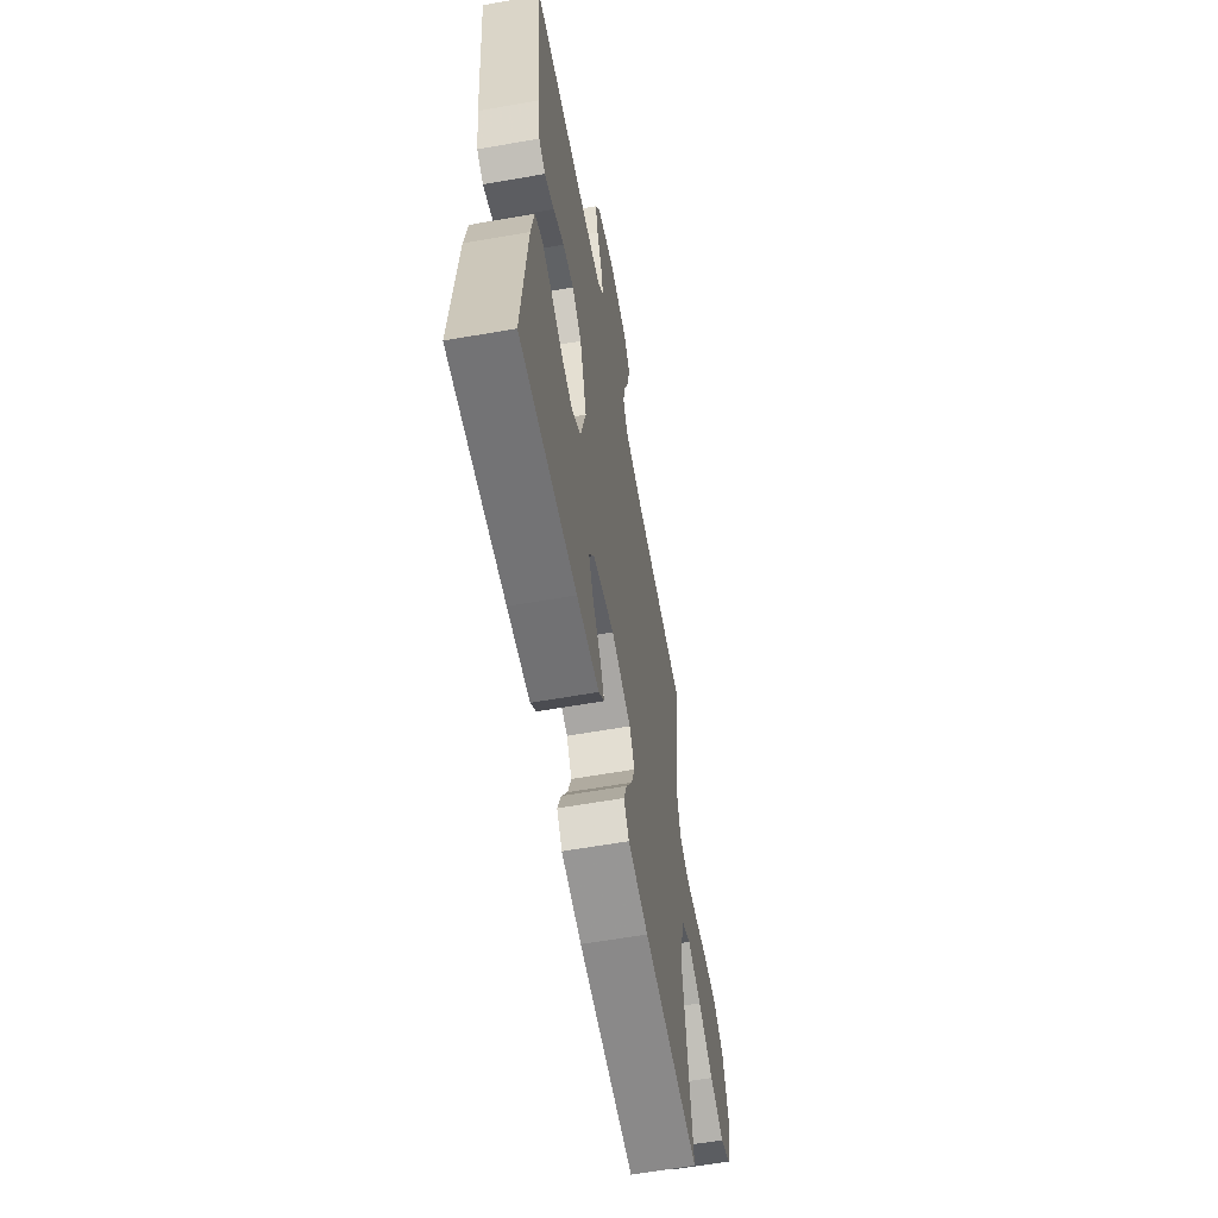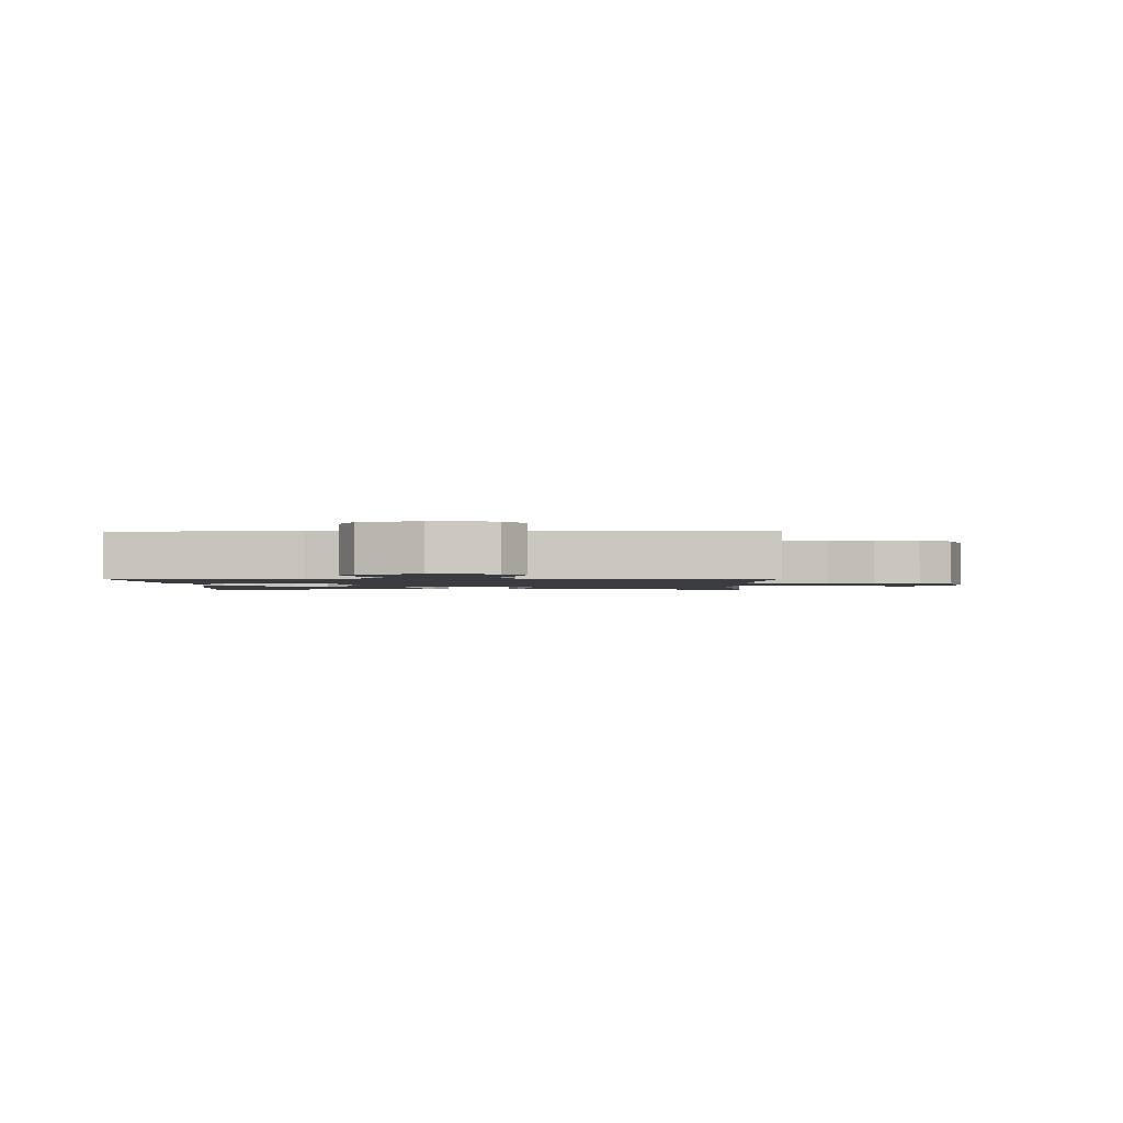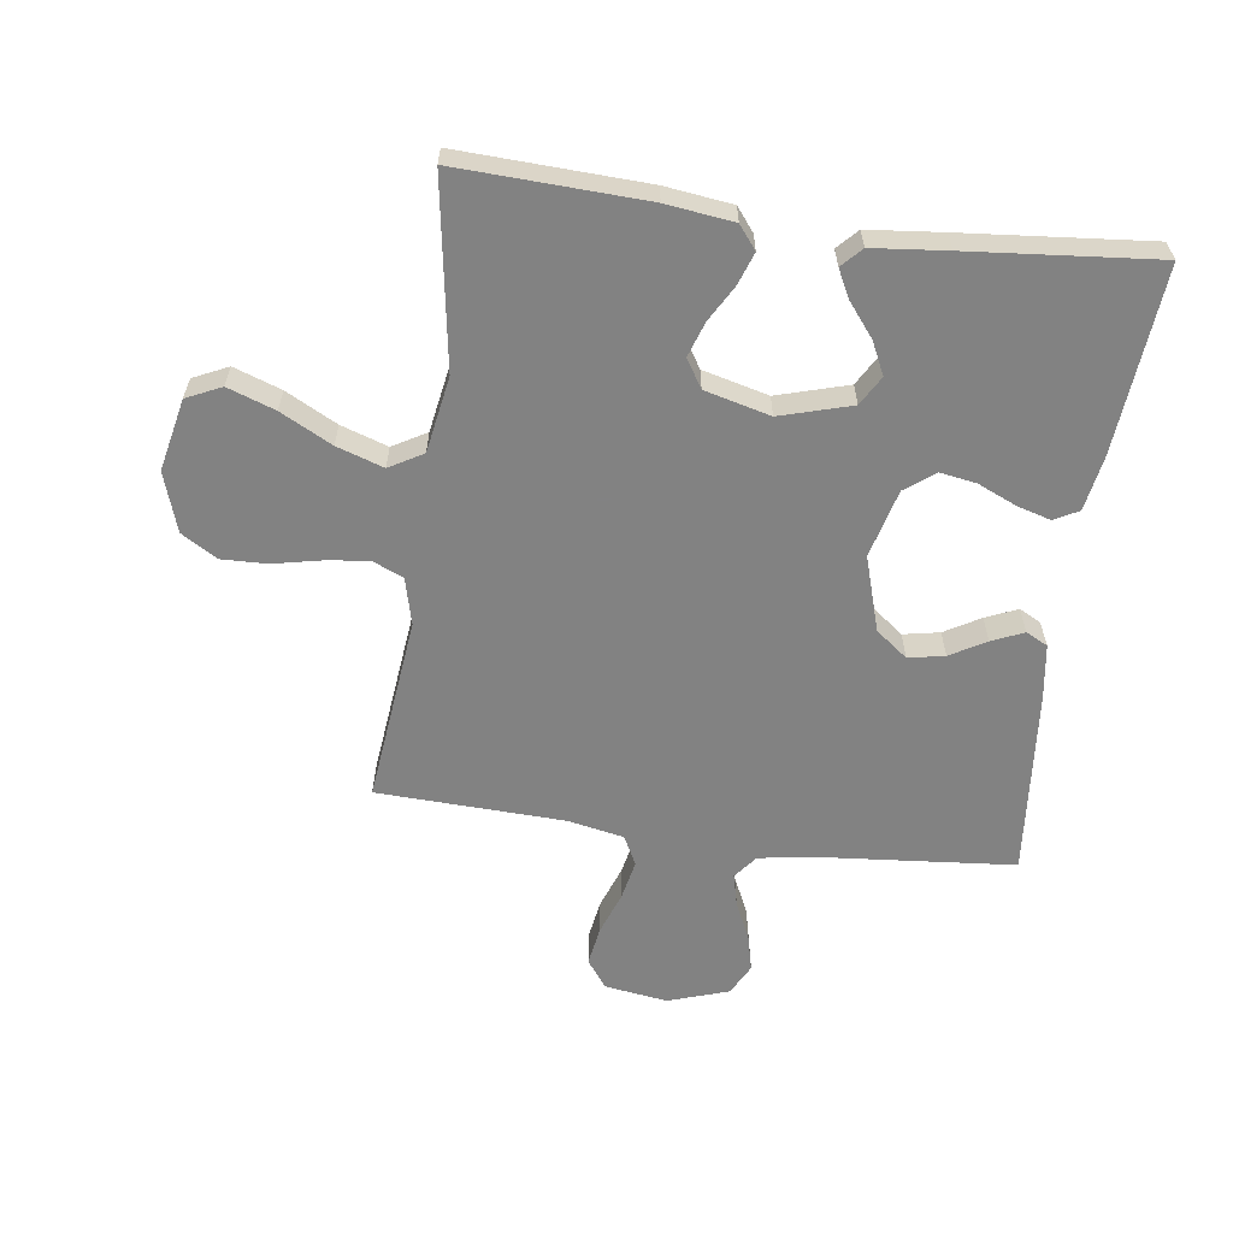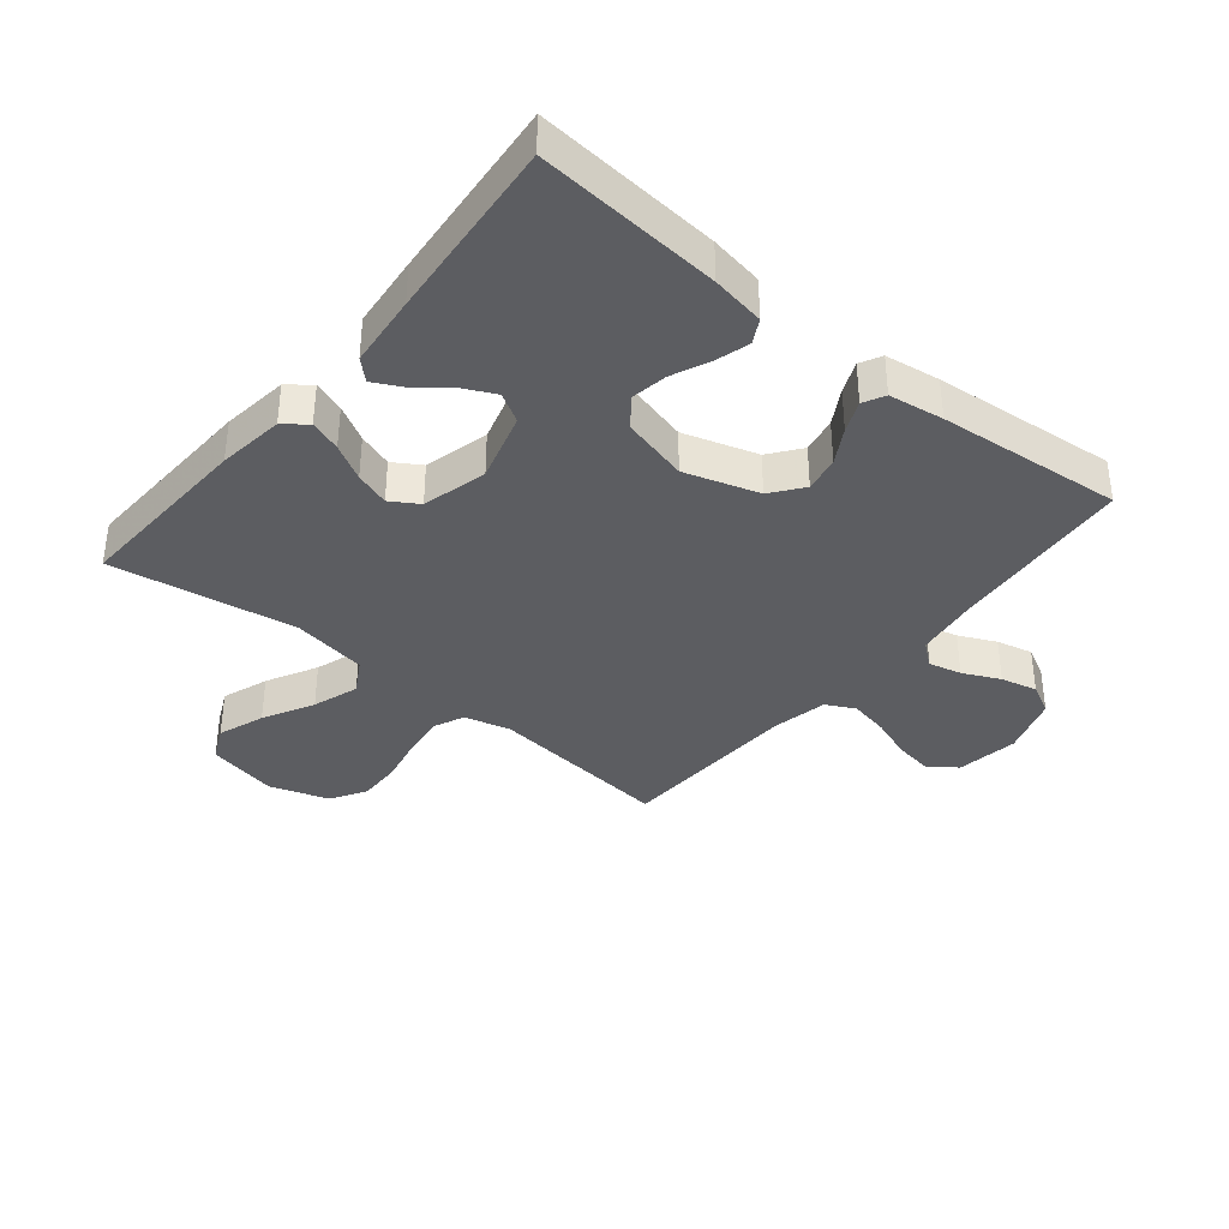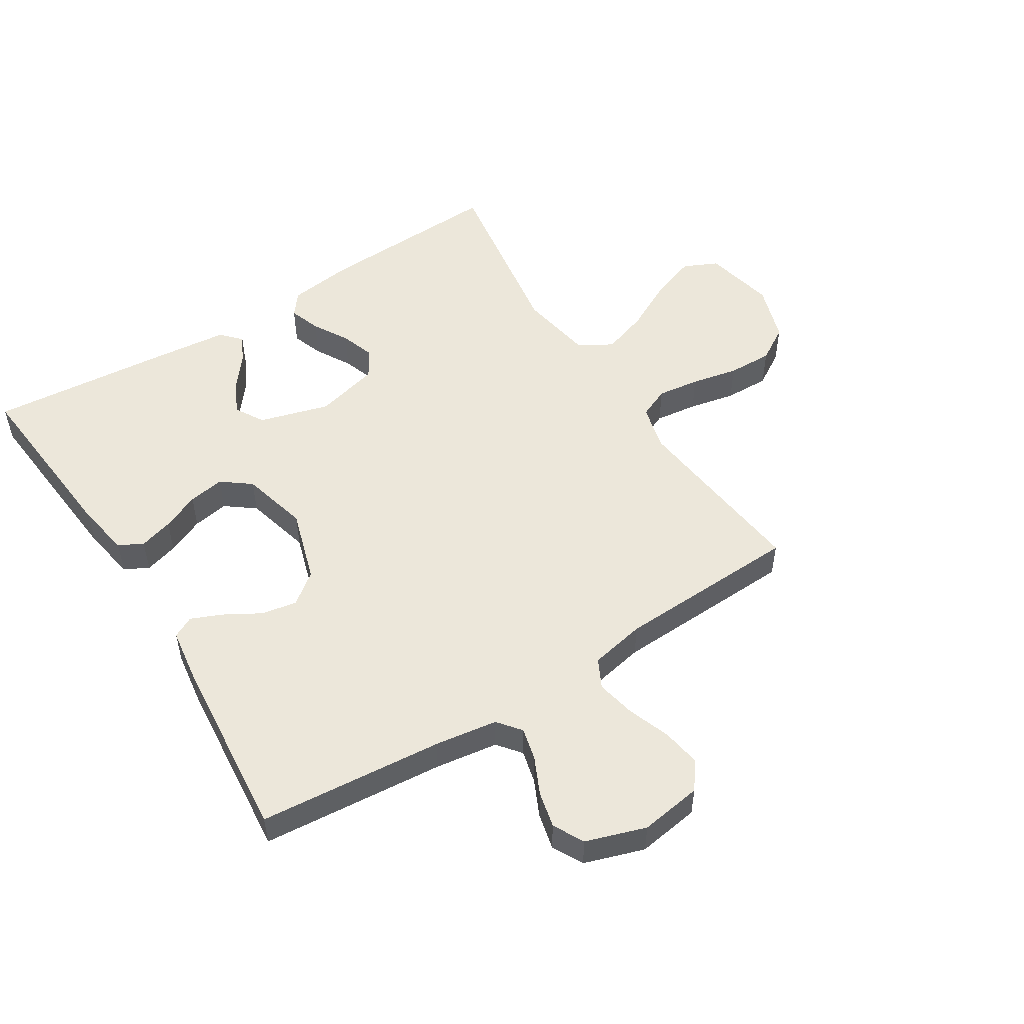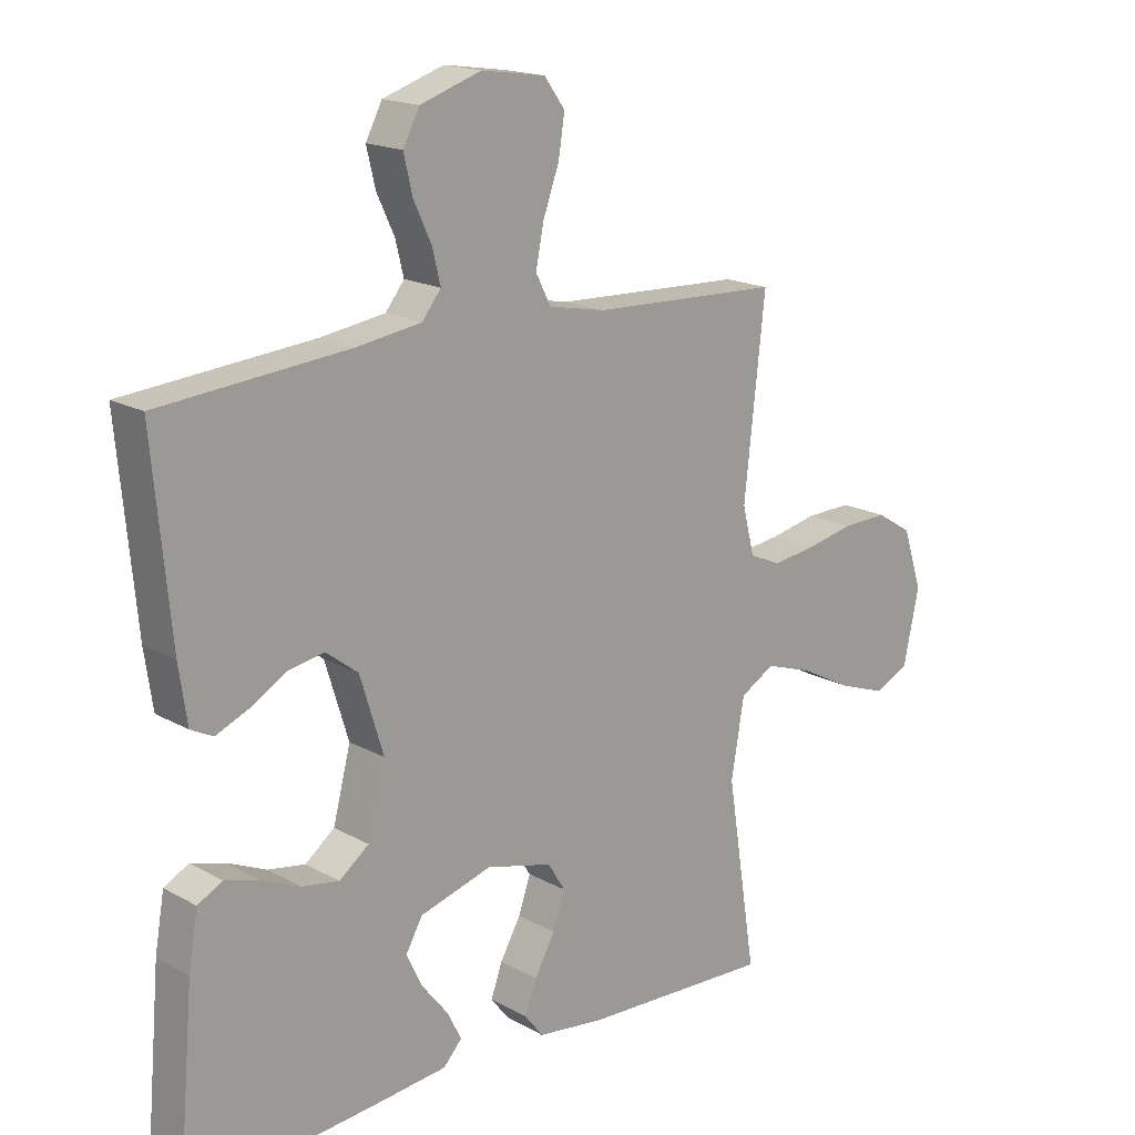
<metadata>
{"format":"obj","ext":"obj","renderer":"f3d","projection":"perspective","resolution":1024,"background":"white","views":[{"elev":-60.9,"azim":-79.8,"up":"+Z"},{"elev":-1.6,"azim":0.9,"up":"+Y"},{"elev":-60.7,"azim":172.3,"up":"+Y"},{"elev":-36.8,"azim":-129.3,"up":"+Y"},{"elev":51.9,"azim":-32.3,"up":"+Y"},{"elev":17.5,"azim":-42.5,"up":"+Z"}]}
</metadata>
<code>
v 0.5 0.07 -0.5
v 0.2 0.07 -0.487
v 0.092 0.07 -0.473
v 0.063 0.07 -0.436
v 0.081 0.07 -0.385
v 0.114 0.07 -0.327
v 0.133 0.07 -0.271
v 0.105 0.07 -0.226
v 0 0.07 -0.199
v -0.114 0.07 -0.232
v -0.141 0.07 -0.279
v -0.116 0.07 -0.331
v -0.074 0.07 -0.384
v -0.051 0.07 -0.429
v -0.081 0.07 -0.461
v -0.2 0.07 -0.473
v -0.5 0.07 -0.5
v -0.474 0.07 -0.2
v -0.459 0.07 -0.113
v -0.42 0.07 -0.092
v -0.365 0.07 -0.108
v -0.304 0.07 -0.135
v -0.245 0.07 -0.145
v -0.198 0.07 -0.109
v -0.17 0.07 0
v -0.207 0.07 0.12
v -0.258 0.07 0.159
v -0.316 0.07 0.148
v -0.373 0.07 0.115
v -0.424 0.07 0.093
v -0.459 0.07 0.111
v -0.472 0.07 0.2
v -0.5 0.07 0.5
v -0.2 0.07 0.526
v -0.098 0.07 0.541
v -0.068 0.07 0.579
v -0.081 0.07 0.632
v -0.109 0.07 0.692
v -0.123 0.07 0.751
v -0.097 0.07 0.801
v 0 0.07 0.833
v 0.101 0.07 0.818
v 0.134 0.07 0.773
v 0.124 0.07 0.71
v 0.099 0.07 0.641
v 0.086 0.07 0.577
v 0.11 0.07 0.53
v 0.2 0.07 0.512
v 0.5 0.07 0.5
v 0.467 0.07 0.2
v 0.486 0.07 0.125
v 0.536 0.07 0.103
v 0.605 0.07 0.112
v 0.681 0.07 0.128
v 0.754 0.07 0.13
v 0.811 0.07 0.095
v 0.842 0.07 0
v 0.817 0.07 -0.116
v 0.761 0.07 -0.142
v 0.685 0.07 -0.115
v 0.603 0.07 -0.072
v 0.528 0.07 -0.047
v 0.474 0.07 -0.078
v 0.453 0.07 -0.2
v 0.5 0 -0.5
v 0.2 0 -0.487
v 0.092 0 -0.473
v 0.063 0 -0.436
v 0.081 0 -0.385
v 0.114 0 -0.327
v 0.133 0 -0.271
v 0.105 0 -0.226
v 0 0 -0.199
v -0.114 0 -0.232
v -0.141 0 -0.279
v -0.116 0 -0.331
v -0.074 0 -0.384
v -0.051 0 -0.429
v -0.081 0 -0.461
v -0.2 0 -0.473
v -0.5 0 -0.5
v -0.474 0 -0.2
v -0.459 0 -0.113
v -0.42 0 -0.092
v -0.365 0 -0.108
v -0.304 0 -0.135
v -0.245 0 -0.145
v -0.198 0 -0.109
v -0.17 0 0
v -0.207 0 0.12
v -0.258 0 0.159
v -0.316 0 0.148
v -0.373 0 0.115
v -0.424 0 0.093
v -0.459 0 0.111
v -0.472 0 0.2
v -0.5 0 0.5
v -0.2 0 0.526
v -0.098 0 0.541
v -0.068 0 0.579
v -0.081 0 0.632
v -0.109 0 0.692
v -0.123 0 0.751
v -0.097 0 0.801
v 0 0 0.833
v 0.101 0 0.818
v 0.134 0 0.773
v 0.124 0 0.71
v 0.099 0 0.641
v 0.086 0 0.577
v 0.11 0 0.53
v 0.2 0 0.512
v 0.5 0 0.5
v 0.467 0 0.2
v 0.486 0 0.125
v 0.536 0 0.103
v 0.605 0 0.112
v 0.681 0 0.128
v 0.754 0 0.13
v 0.811 0 0.095
v 0.842 0 0
v 0.817 0 -0.116
v 0.761 0 -0.142
v 0.685 0 -0.115
v 0.603 0 -0.072
v 0.528 0 -0.047
v 0.474 0 -0.078
v 0.453 0 -0.2
f 58 59 60 61
f 58 61 62
f 57 58 62
f 56 57 62
f 53 54 55 56
f 52 53 56 62
f 51 52 62 63
f 48 49 50
f 47 48 50 51
f 42 43 44 45
f 42 45 46
f 41 42 46
f 40 41 46
f 37 38 39 40
f 36 37 40 46
f 35 36 46 47
f 31 32 33 34
f 28 29 30 31
f 28 31 34 35
f 19 20 21 22
f 19 22 23
f 18 19 23
f 17 18 23
f 16 17 23 24
f 12 13 14 15
f 11 12 15 16
f 3 4 5 6
f 3 6 7
f 64 1 2 3
f 64 3 7
f 63 64 7 8
f 51 63 8 9
f 47 51 9 10
f 27 28 35 47
f 26 27 47
f 25 26 47
f 25 47 10 11
f 11 16 24 25
f 125 124 123 122
f 126 125 122
f 126 122 121
f 126 121 120
f 120 119 118 117
f 126 120 117 116
f 127 126 116 115
f 114 113 112
f 115 114 112 111
f 109 108 107 106
f 110 109 106
f 110 106 105
f 110 105 104
f 104 103 102 101
f 110 104 101 100
f 111 110 100 99
f 98 97 96 95
f 95 94 93 92
f 99 98 95 92
f 86 85 84 83
f 87 86 83
f 87 83 82
f 87 82 81
f 88 87 81 80
f 79 78 77 76
f 80 79 76 75
f 70 69 68 67
f 71 70 67
f 67 66 65 128
f 71 67 128
f 72 71 128 127
f 73 72 127 115
f 74 73 115 111
f 111 99 92 91
f 111 91 90
f 111 90 89
f 75 74 111 89
f 89 88 80 75
f 1 65 66 2
f 2 66 67 3
f 3 67 68 4
f 4 68 69 5
f 5 69 70 6
f 6 70 71 7
f 7 71 72 8
f 8 72 73 9
f 9 73 74 10
f 10 74 75 11
f 11 75 76 12
f 12 76 77 13
f 13 77 78 14
f 14 78 79 15
f 15 79 80 16
f 16 80 81 17
f 17 81 82 18
f 18 82 83 19
f 19 83 84 20
f 20 84 85 21
f 21 85 86 22
f 22 86 87 23
f 23 87 88 24
f 24 88 89 25
f 25 89 90 26
f 26 90 91 27
f 27 91 92 28
f 28 92 93 29
f 29 93 94 30
f 30 94 95 31
f 31 95 96 32
f 32 96 97 33
f 33 97 98 34
f 34 98 99 35
f 35 99 100 36
f 36 100 101 37
f 37 101 102 38
f 38 102 103 39
f 39 103 104 40
f 40 104 105 41
f 41 105 106 42
f 42 106 107 43
f 43 107 108 44
f 44 108 109 45
f 45 109 110 46
f 46 110 111 47
f 47 111 112 48
f 48 112 113 49
f 49 113 114 50
f 50 114 115 51
f 51 115 116 52
f 52 116 117 53
f 53 117 118 54
f 54 118 119 55
f 55 119 120 56
f 56 120 121 57
f 57 121 122 58
f 58 122 123 59
f 59 123 124 60
f 60 124 125 61
f 61 125 126 62
f 62 126 127 63
f 63 127 128 64
f 64 128 65 1

</code>
